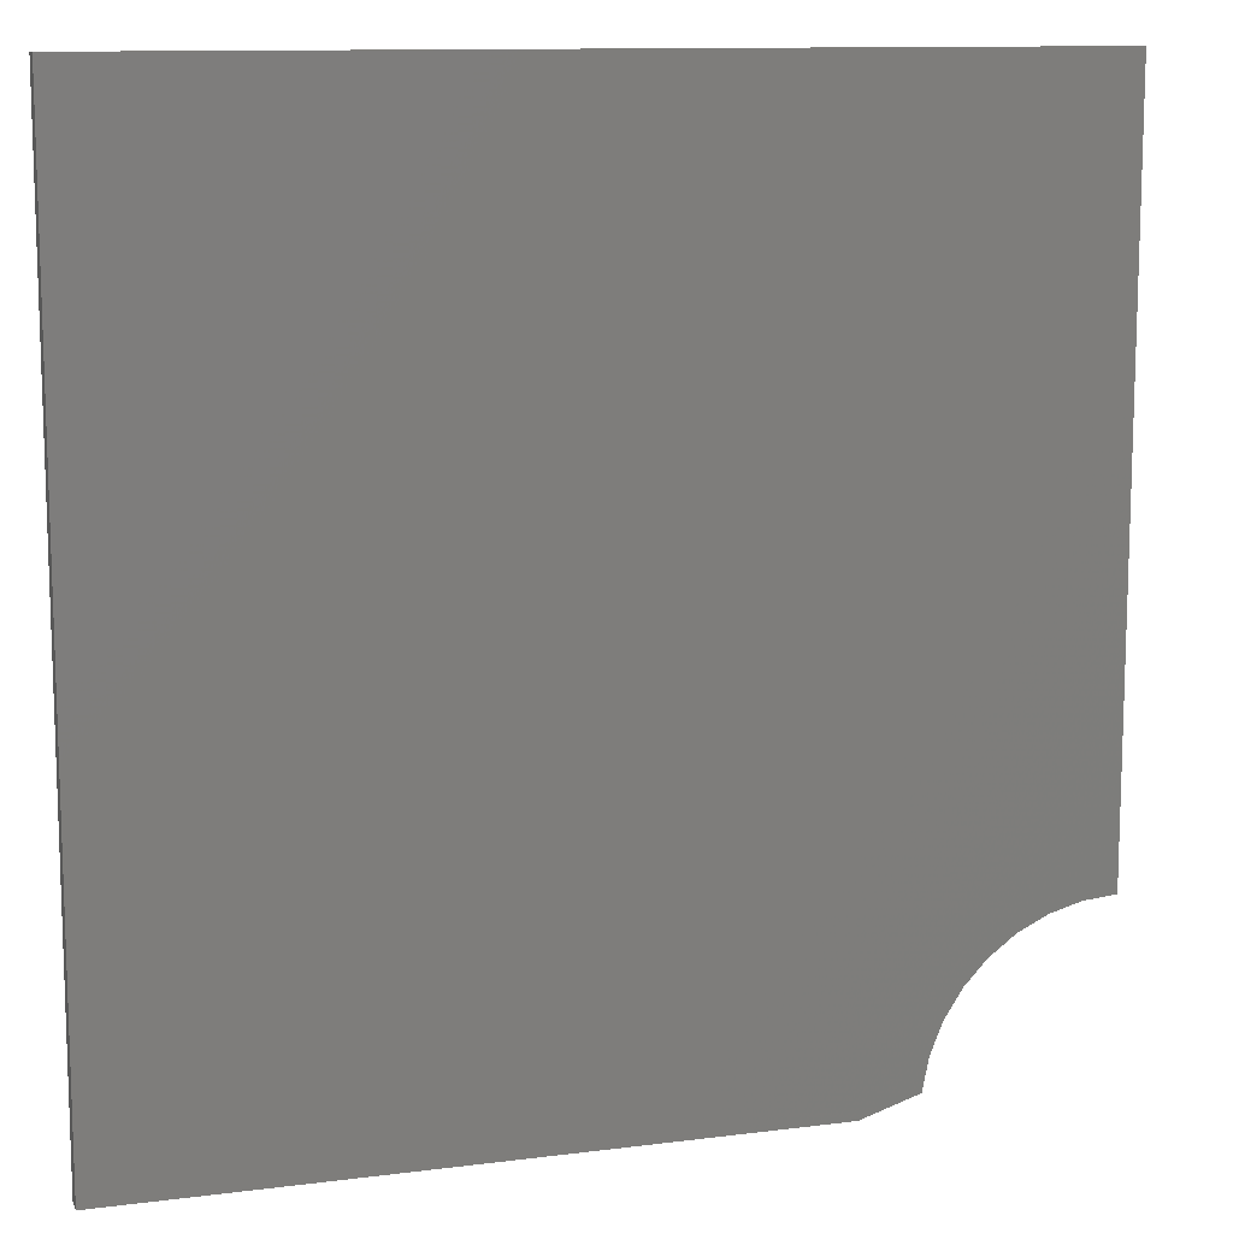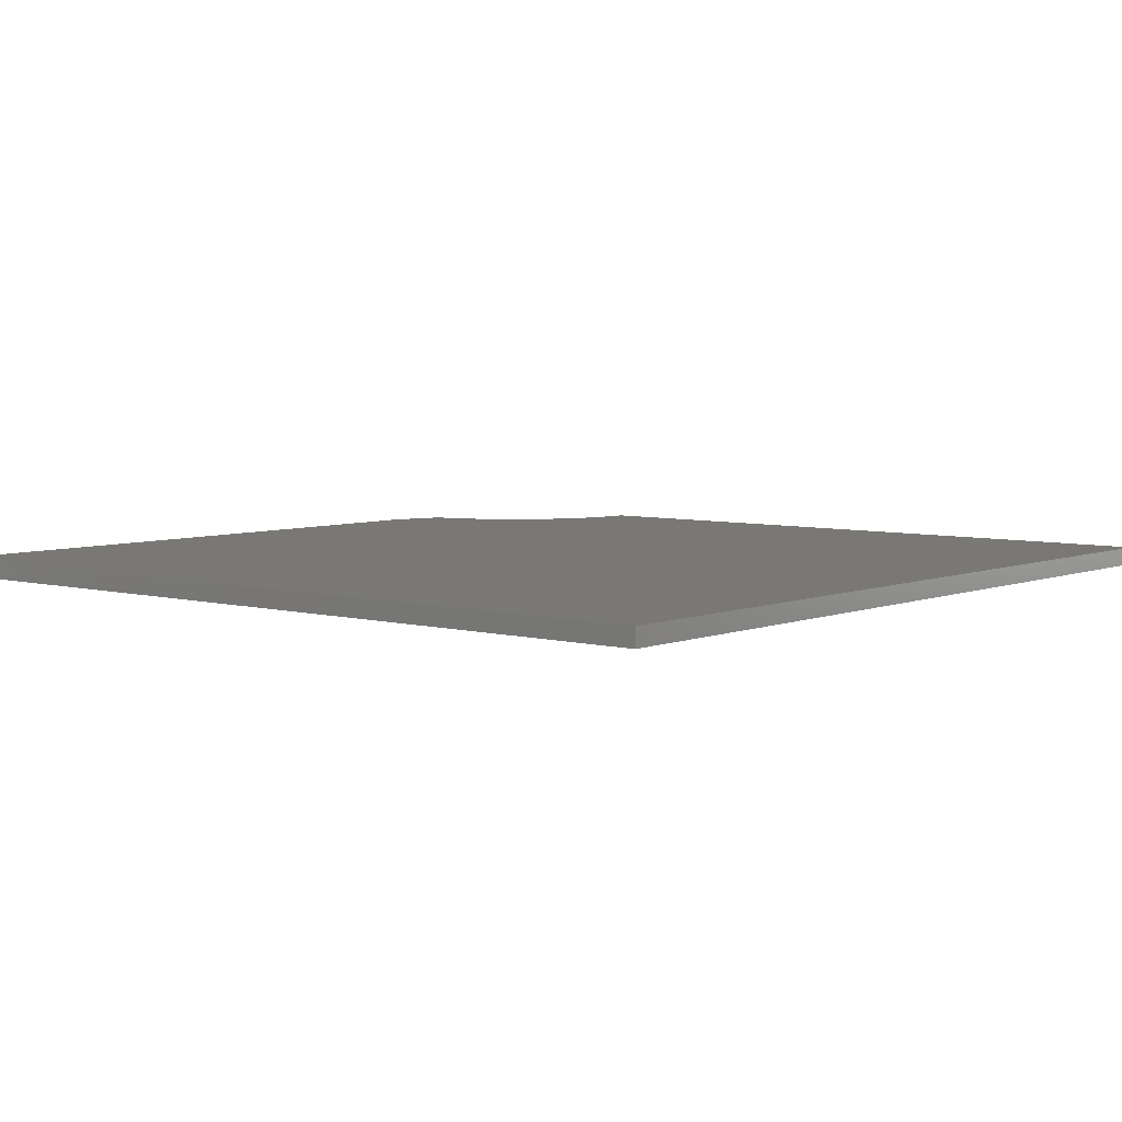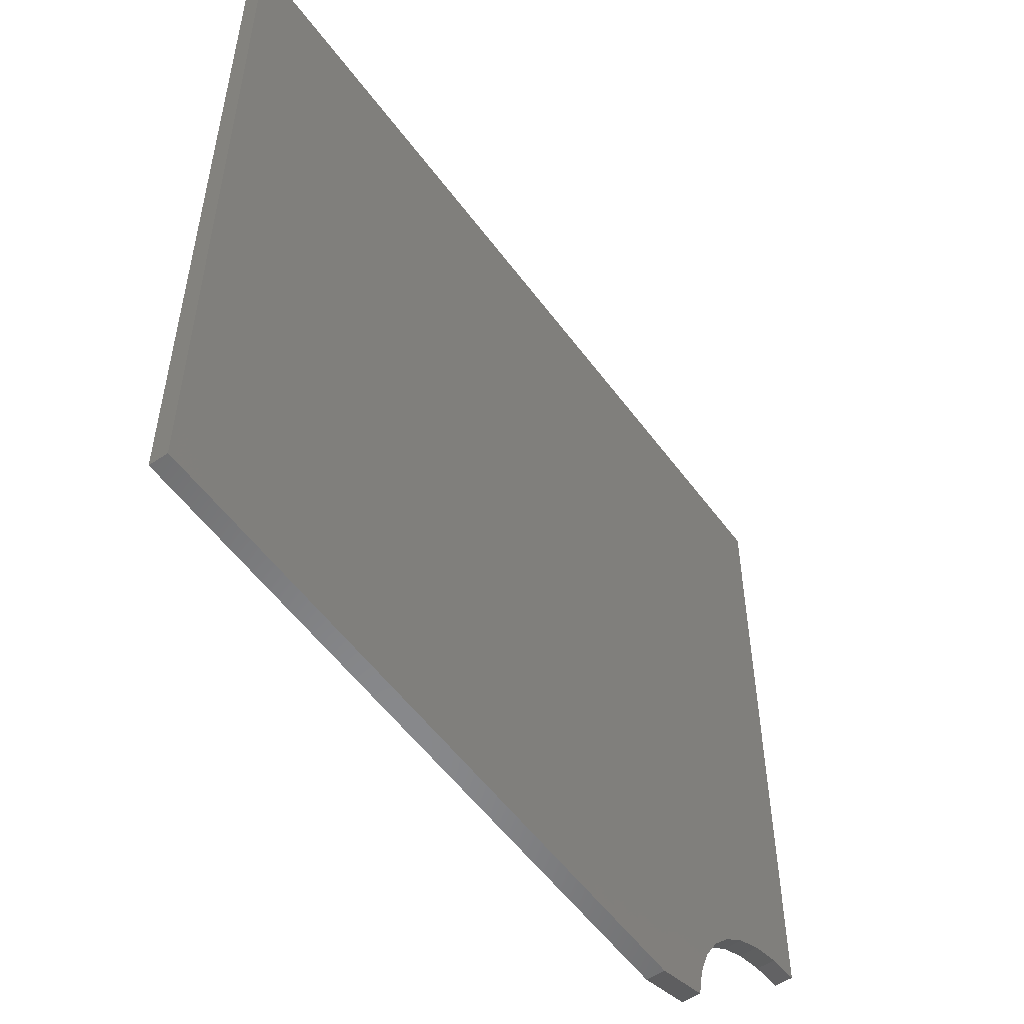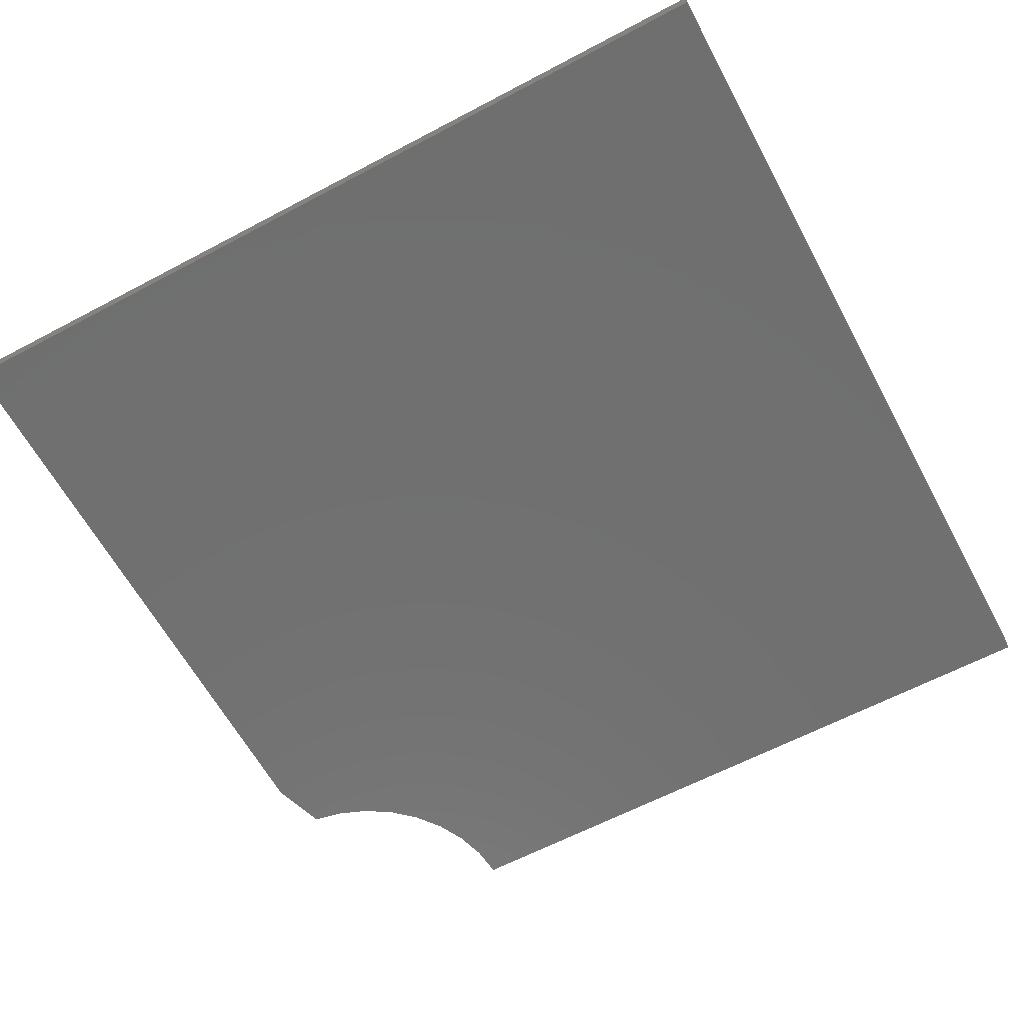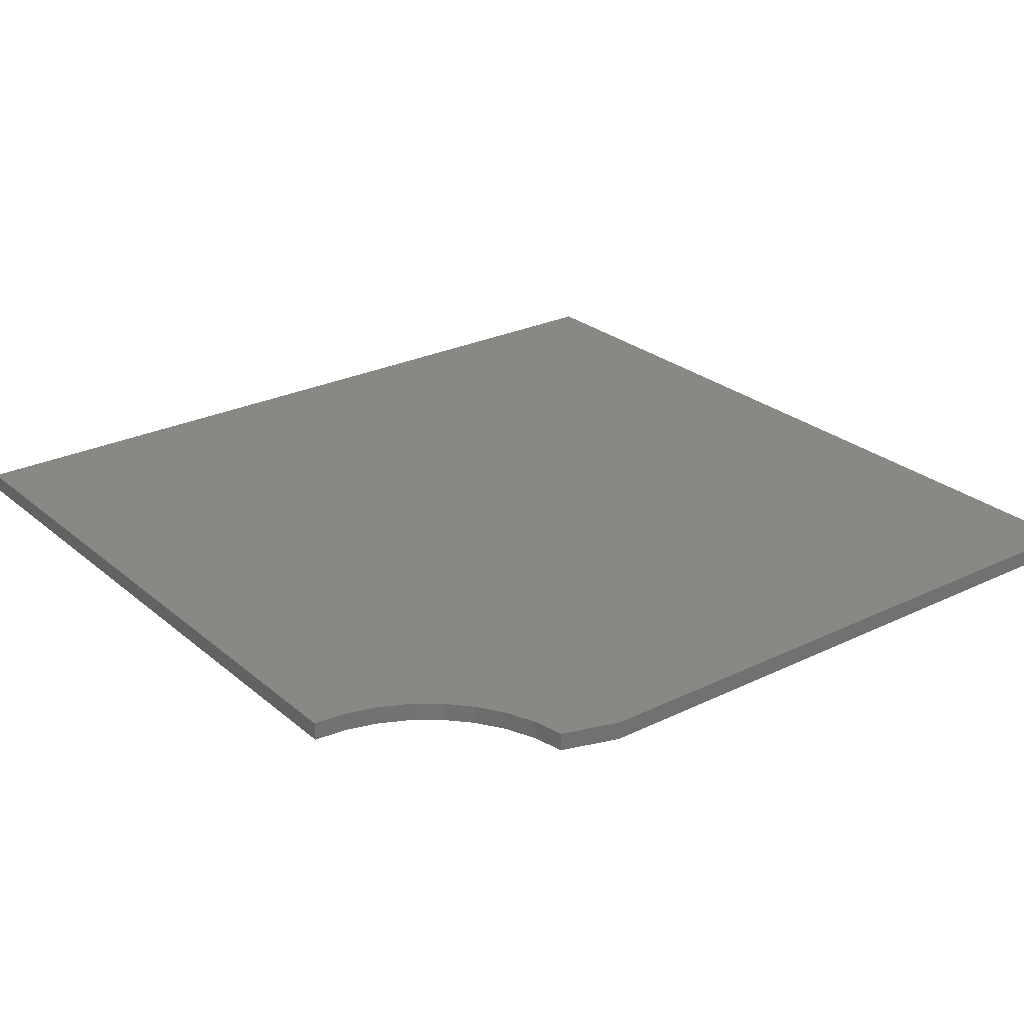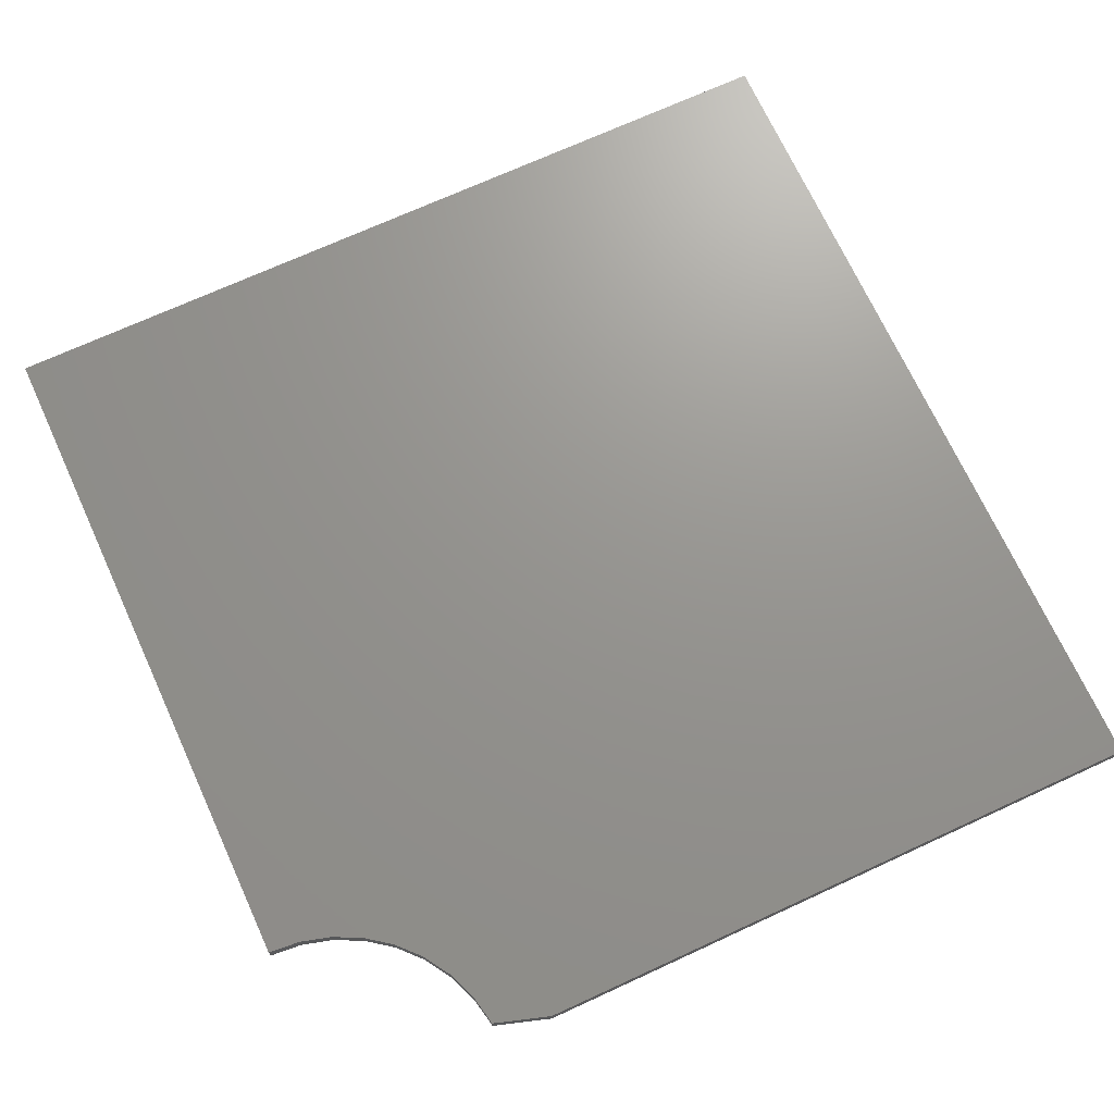
<metadata>
{"format":"stl","ext":"stl","renderer":"f3d","projection":"perspective","resolution":1024,"background":"white","views":[{"elev":11.5,"azim":162.8,"up":"+Y"},{"elev":5.6,"azim":129.6,"up":"+Z"},{"elev":-54.8,"azim":125.7,"up":"+Y"},{"elev":-62.0,"azim":118.3,"up":"+Z"},{"elev":26.1,"azim":-37.5,"up":"+Z"},{"elev":70.8,"azim":-24.7,"up":"+Z"}]}
</metadata>
<code>
# stl→obj: 26 verts, 48 faces
v 0.75 -0.001563 0.01562
v 0.07842 0.1263 0.01562
v 0.1004 0.1099 0.01562
v 0.1191 0.08968 0.01562
v 0.1337 0.06644 0.01562
v 0.1439 0.04092 0.01562
v 0.1492 0.01398 0.01562
v 0.1977 -0.001563 0.01562
v 0.75 0.7484 0.01562
v 0 0.7484 0.01562
v 9.185e-18 0.1484 0.01562
v 0.02735 0.1459 0.01562
v 0.05379 0.1385 0.01562
v 0.75 -0.001563 0
v 0.1977 -0.001563 0
v 0.1492 0.01398 0
v 0.1439 0.04092 0
v 0.1337 0.06644 0
v 0.1191 0.08968 0
v 0.1004 0.1099 0
v 0.07842 0.1263 0
v 0.75 0.7484 0
v 0.05379 0.1385 0
v 0.02735 0.1459 0
v 9.185e-18 0.1484 0
v 0 0.7484 0
f 1 2 3
f 1 3 4
f 1 4 5
f 1 5 6
f 1 6 7
f 1 7 8
f 9 10 11
f 9 11 12
f 9 12 13
f 9 13 2
f 9 2 1
f 14 15 16
f 14 16 17
f 14 17 18
f 14 18 19
f 14 19 20
f 14 20 21
f 22 14 21
f 22 21 23
f 22 23 24
f 22 24 25
f 22 25 26
f 20 2 21
f 21 2 13
f 21 13 23
f 23 13 12
f 23 12 24
f 24 12 11
f 24 11 25
f 2 20 3
f 3 20 19
f 3 19 4
f 4 19 18
f 4 18 5
f 5 18 17
f 5 17 6
f 6 17 16
f 6 16 7
f 8 15 1
f 1 15 14
f 15 8 16
f 16 8 7
f 10 26 11
f 11 26 25
f 9 22 10
f 10 22 26
f 1 14 9
f 9 14 22

</code>
